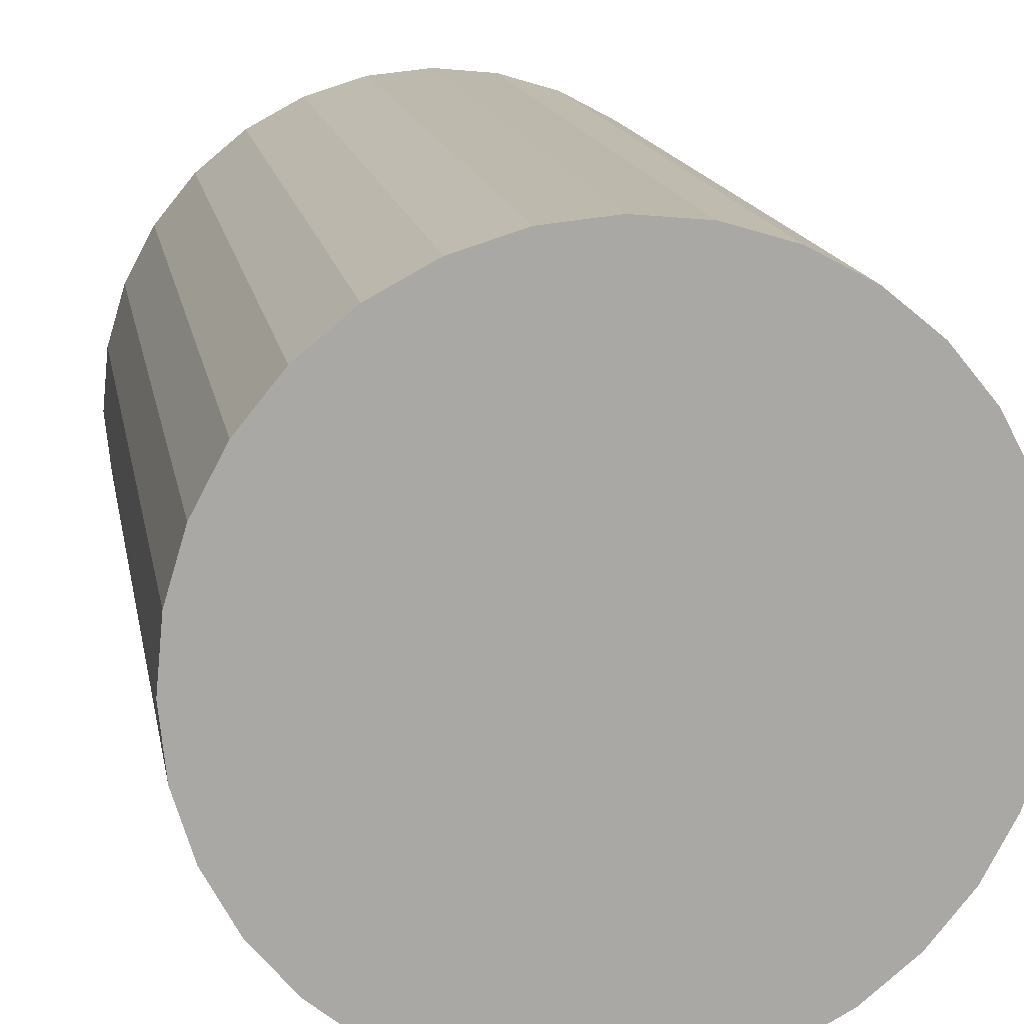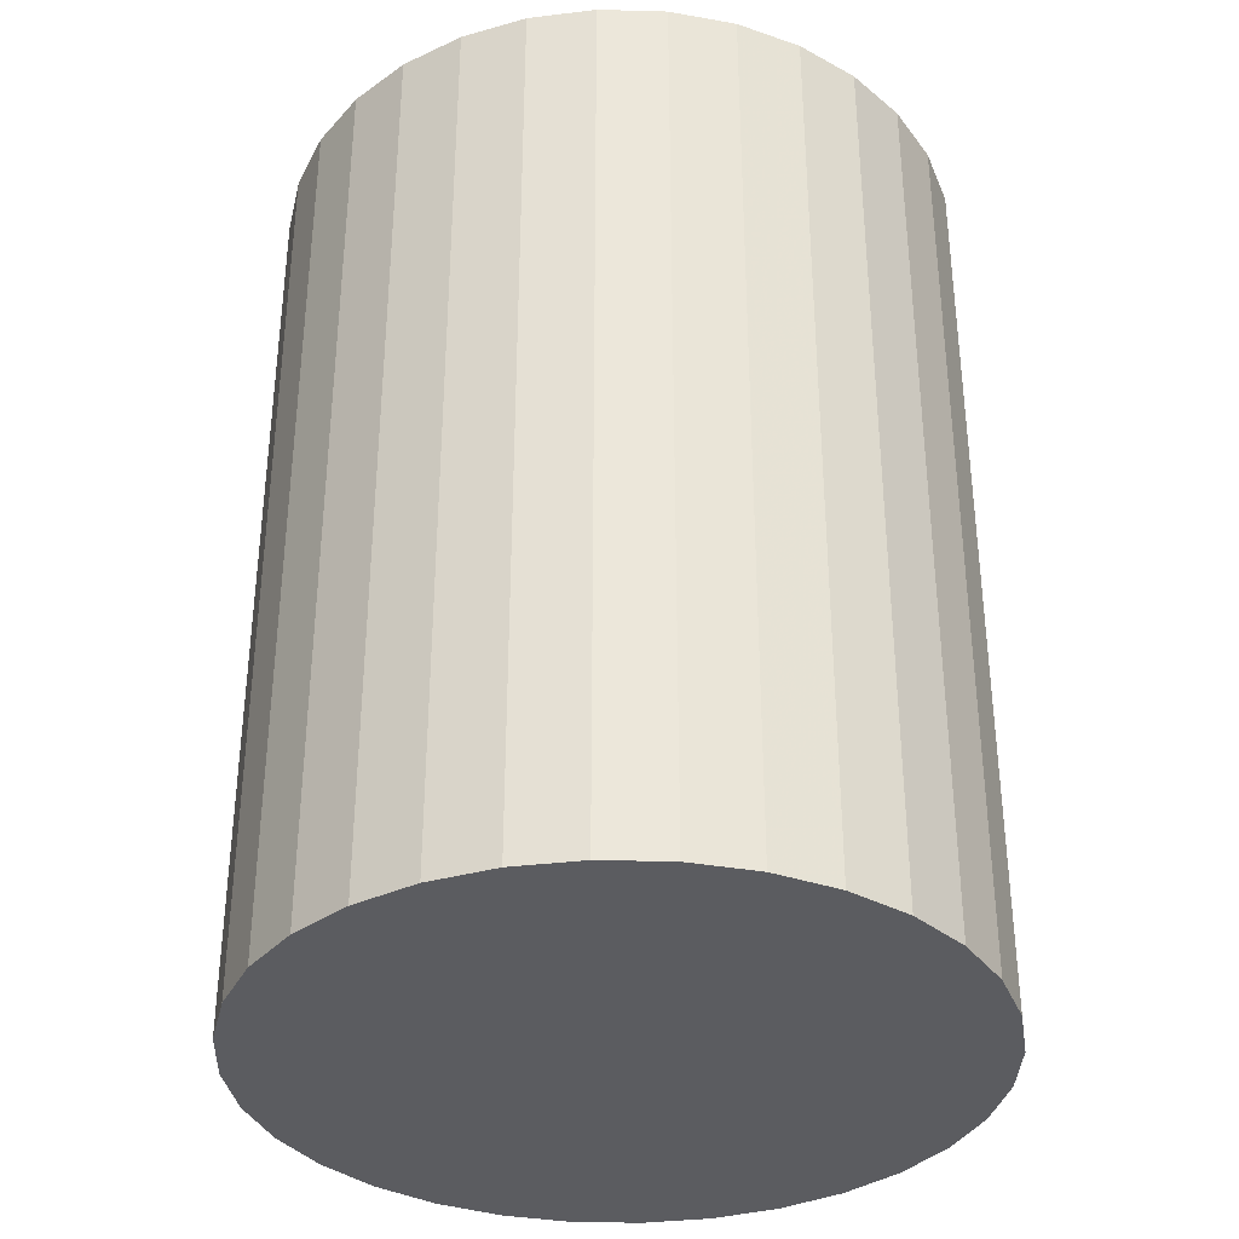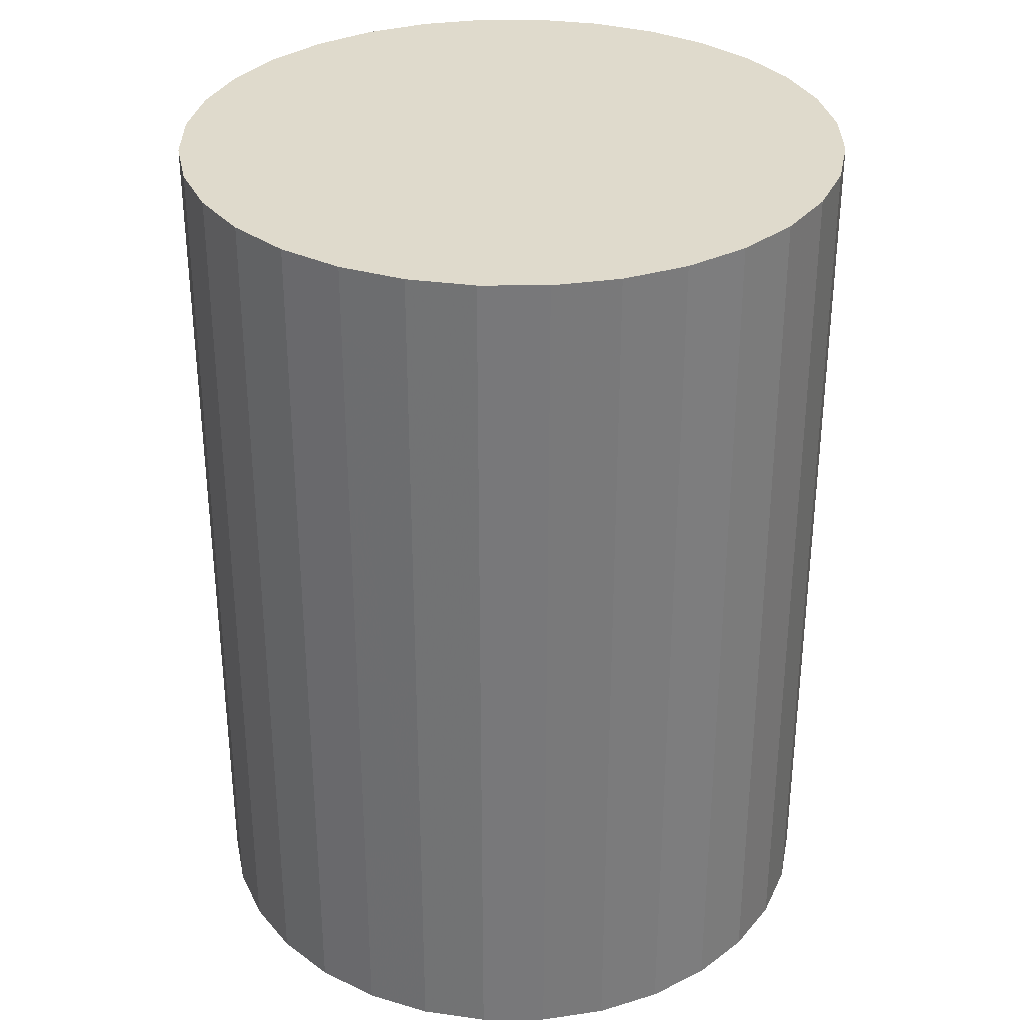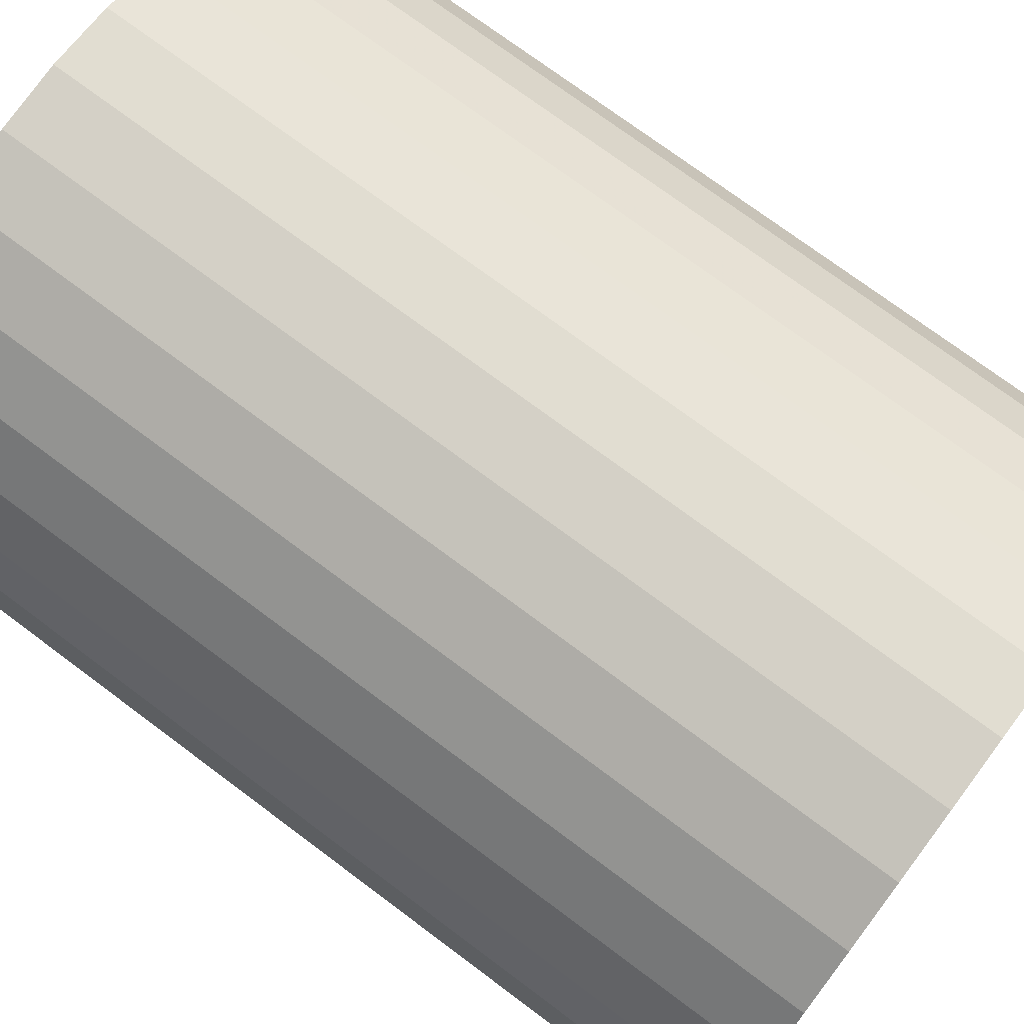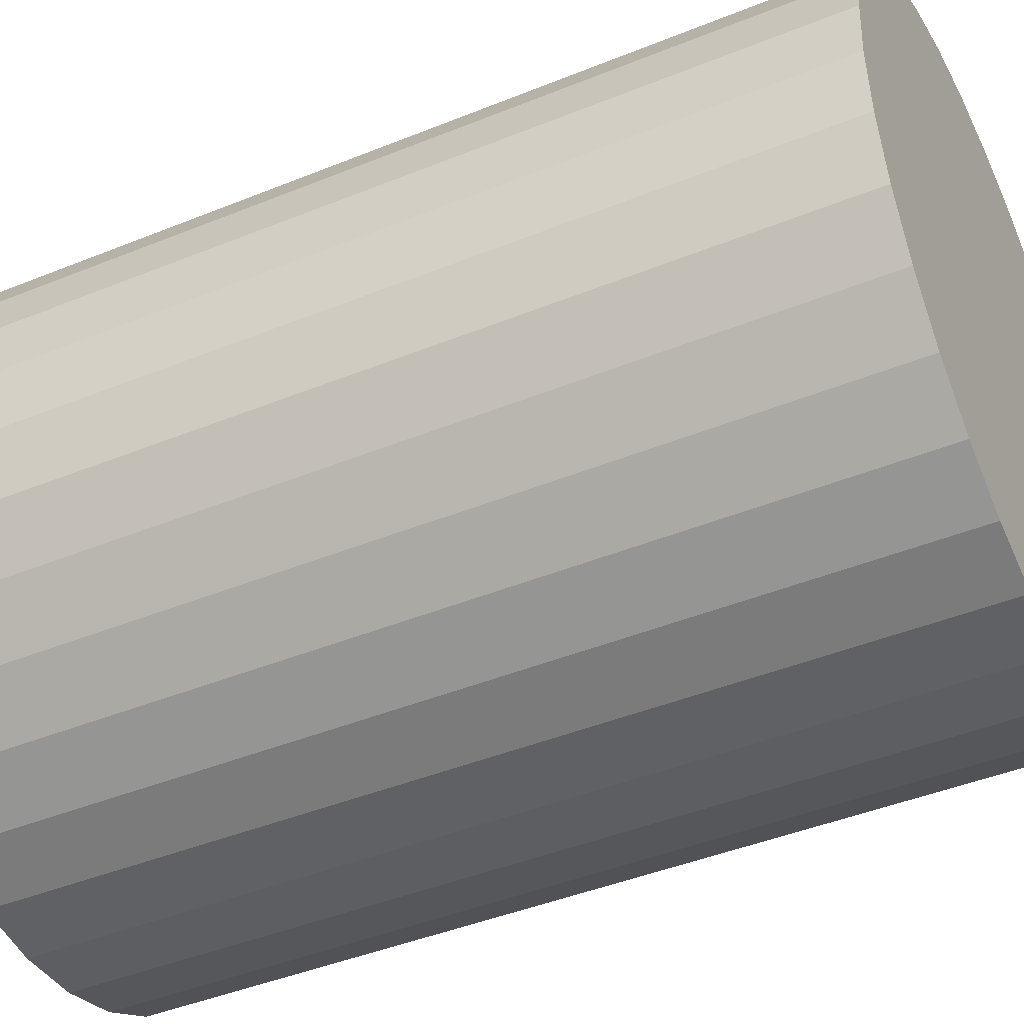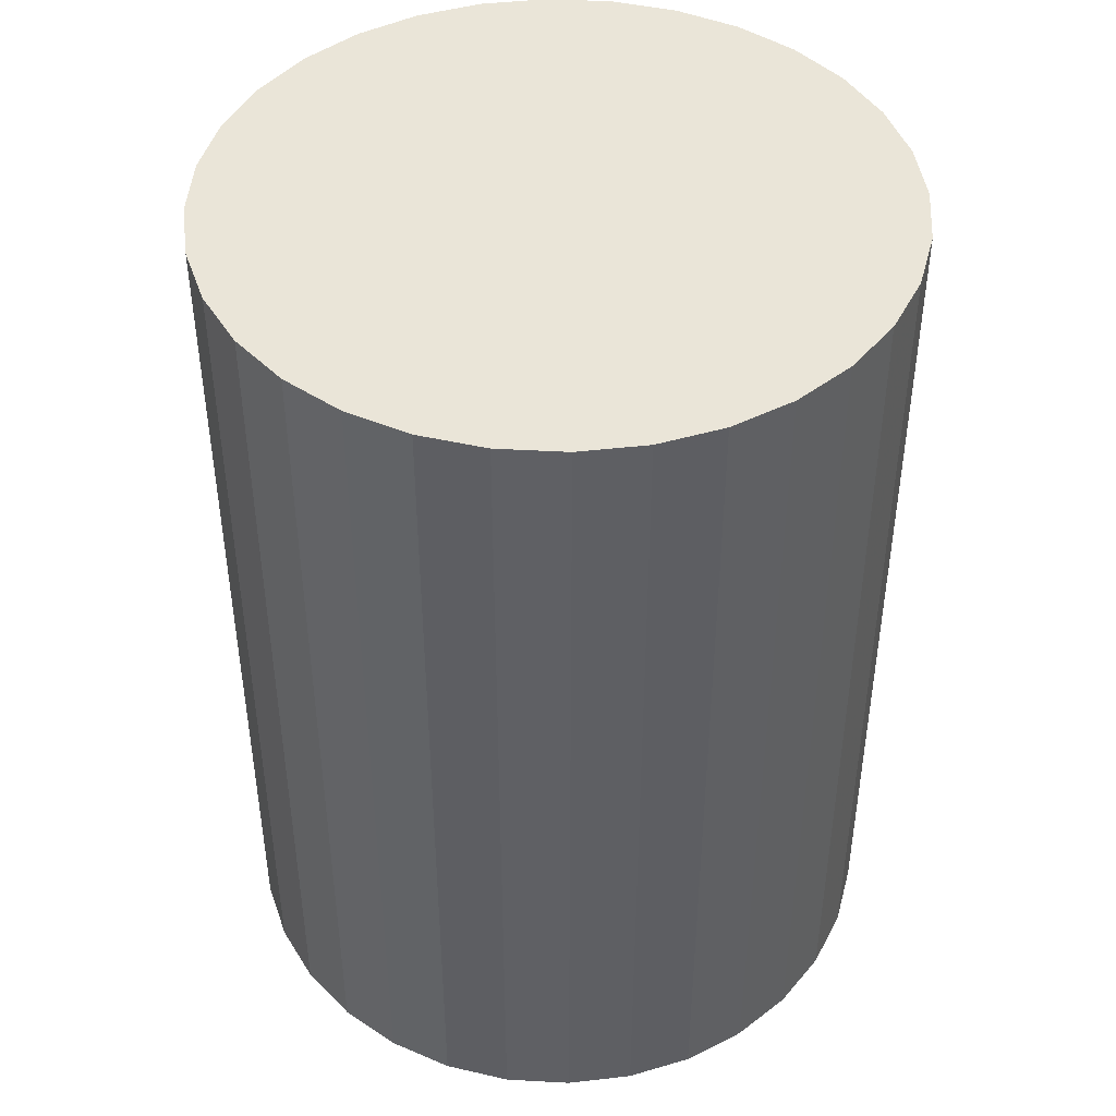
<metadata>
{"format":"obj","ext":"obj","renderer":"f3d","projection":"perspective","resolution":1024,"background":"white","views":[{"elev":15.2,"azim":-10.1,"up":"+Y"},{"elev":-35.2,"azim":-153.9,"up":"+Z"},{"elev":32.5,"azim":16.6,"up":"+Z"},{"elev":73.9,"azim":-53.2,"up":"+Y"},{"elev":-44.2,"azim":115.4,"up":"+Y"},{"elev":44.7,"azim":99.3,"up":"+Z"}]}
</metadata>
<code>
v 0 0 -0.02719
v 0.02021 0 -0.02719
v 0.02021 0 0.02719
v 0 0 0.02719
v 0.01982 0.003943 -0.02719
v 0.01982 0.003943 0.02719
v 0.01867 0.007735 -0.02719
v 0.01867 0.007735 0.02719
v 0.01681 0.01123 -0.02719
v 0.01681 0.01123 0.02719
v 0.01429 0.01429 -0.02719
v 0.01429 0.01429 0.02719
v 0.01123 0.01681 -0.02719
v 0.01123 0.01681 0.02719
v 0.007735 0.01867 -0.02719
v 0.007735 0.01867 0.02719
v 0.003943 0.01982 -0.02719
v 0.003943 0.01982 0.02719
v 0 0.02021 -0.02719
v 0 0.02021 0.02719
v -0.003943 0.01982 -0.02719
v -0.003943 0.01982 0.02719
v -0.007735 0.01867 -0.02719
v -0.007735 0.01867 0.02719
v -0.01123 0.01681 -0.02719
v -0.01123 0.01681 0.02719
v -0.01429 0.01429 -0.02719
v -0.01429 0.01429 0.02719
v -0.01681 0.01123 -0.02719
v -0.01681 0.01123 0.02719
v -0.01867 0.007735 -0.02719
v -0.01867 0.007735 0.02719
v -0.01982 0.003943 -0.02719
v -0.01982 0.003943 0.02719
v -0.02021 0 -0.02719
v -0.02021 0 0.02719
v -0.01982 -0.003943 -0.02719
v -0.01982 -0.003943 0.02719
v -0.01867 -0.007735 -0.02719
v -0.01867 -0.007735 0.02719
v -0.01681 -0.01123 -0.02719
v -0.01681 -0.01123 0.02719
v -0.01429 -0.01429 -0.02719
v -0.01429 -0.01429 0.02719
v -0.01123 -0.01681 -0.02719
v -0.01123 -0.01681 0.02719
v -0.007735 -0.01867 -0.02719
v -0.007735 -0.01867 0.02719
v -0.003943 -0.01982 -0.02719
v -0.003943 -0.01982 0.02719
v -0 -0.02021 -0.02719
v -0 -0.02021 0.02719
v 0.003943 -0.01982 -0.02719
v 0.003943 -0.01982 0.02719
v 0.007735 -0.01867 -0.02719
v 0.007735 -0.01867 0.02719
v 0.01123 -0.01681 -0.02719
v 0.01123 -0.01681 0.02719
v 0.01429 -0.01429 -0.02719
v 0.01429 -0.01429 0.02719
v 0.01681 -0.01123 -0.02719
v 0.01681 -0.01123 0.02719
v 0.01867 -0.007735 -0.02719
v 0.01867 -0.007735 0.02719
v 0.01982 -0.003943 -0.02719
v 0.01982 -0.003943 0.02719
f 2 1 5
f 2 5 3
f 3 5 6
f 3 6 4
f 5 1 7
f 5 7 6
f 6 7 8
f 6 8 4
f 7 1 9
f 7 9 8
f 8 9 10
f 8 10 4
f 9 1 11
f 9 11 10
f 10 11 12
f 10 12 4
f 11 1 13
f 11 13 12
f 12 13 14
f 12 14 4
f 13 1 15
f 13 15 14
f 14 15 16
f 14 16 4
f 15 1 17
f 15 17 16
f 16 17 18
f 16 18 4
f 17 1 19
f 17 19 18
f 18 19 20
f 18 20 4
f 19 1 21
f 19 21 20
f 20 21 22
f 20 22 4
f 21 1 23
f 21 23 22
f 22 23 24
f 22 24 4
f 23 1 25
f 23 25 24
f 24 25 26
f 24 26 4
f 25 1 27
f 25 27 26
f 26 27 28
f 26 28 4
f 27 1 29
f 27 29 28
f 28 29 30
f 28 30 4
f 29 1 31
f 29 31 30
f 30 31 32
f 30 32 4
f 31 1 33
f 31 33 32
f 32 33 34
f 32 34 4
f 33 1 35
f 33 35 34
f 34 35 36
f 34 36 4
f 35 1 37
f 35 37 36
f 36 37 38
f 36 38 4
f 37 1 39
f 37 39 38
f 38 39 40
f 38 40 4
f 39 1 41
f 39 41 40
f 40 41 42
f 40 42 4
f 41 1 43
f 41 43 42
f 42 43 44
f 42 44 4
f 43 1 45
f 43 45 44
f 44 45 46
f 44 46 4
f 45 1 47
f 45 47 46
f 46 47 48
f 46 48 4
f 47 1 49
f 47 49 48
f 48 49 50
f 48 50 4
f 49 1 51
f 49 51 50
f 50 51 52
f 50 52 4
f 51 1 53
f 51 53 52
f 52 53 54
f 52 54 4
f 53 1 55
f 53 55 54
f 54 55 56
f 54 56 4
f 55 1 57
f 55 57 56
f 56 57 58
f 56 58 4
f 57 1 59
f 57 59 58
f 58 59 60
f 58 60 4
f 59 1 61
f 59 61 60
f 60 61 62
f 60 62 4
f 61 1 63
f 61 63 62
f 62 63 64
f 62 64 4
f 63 1 65
f 63 65 64
f 64 65 66
f 64 66 4
f 65 1 2
f 65 2 66
f 66 2 3
f 66 3 4

</code>
